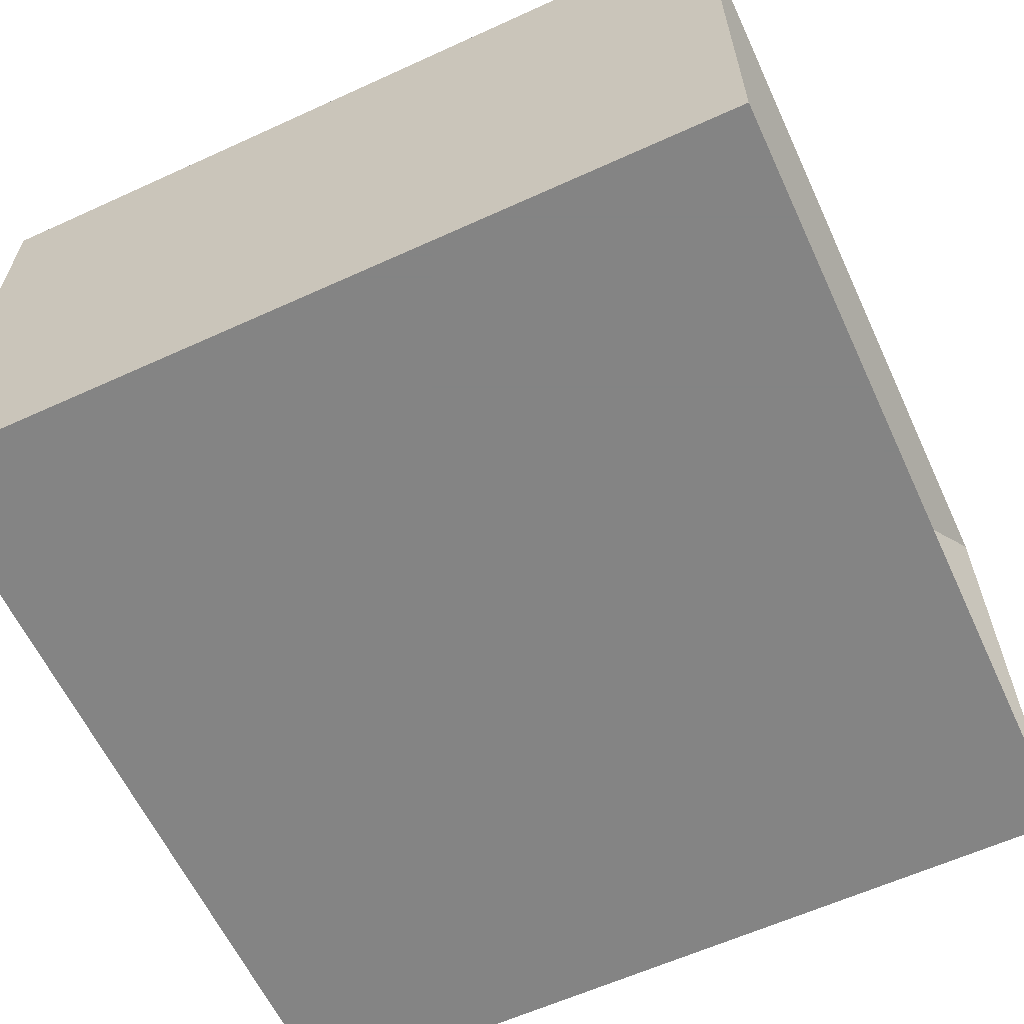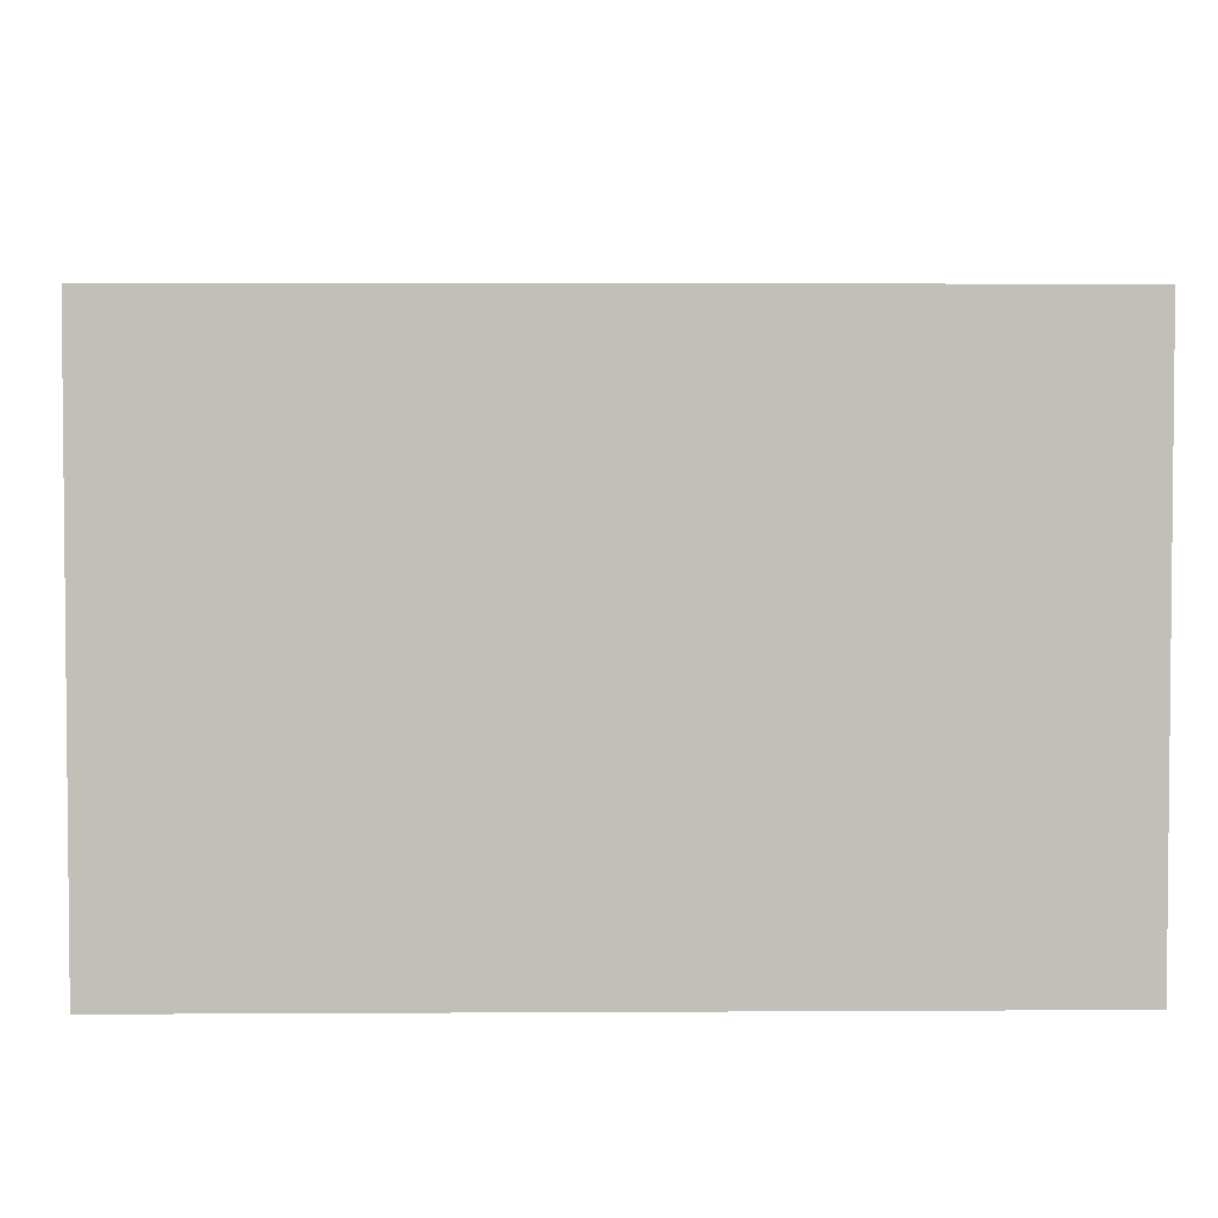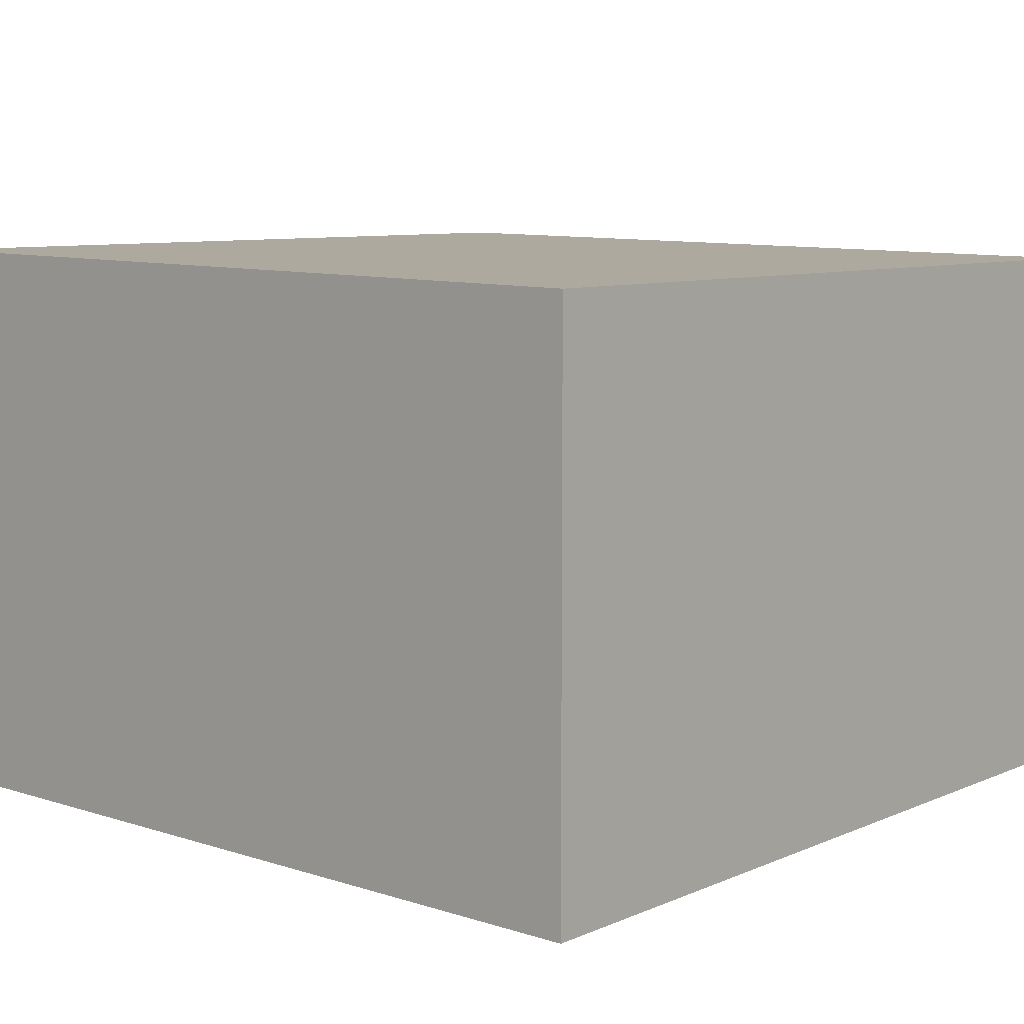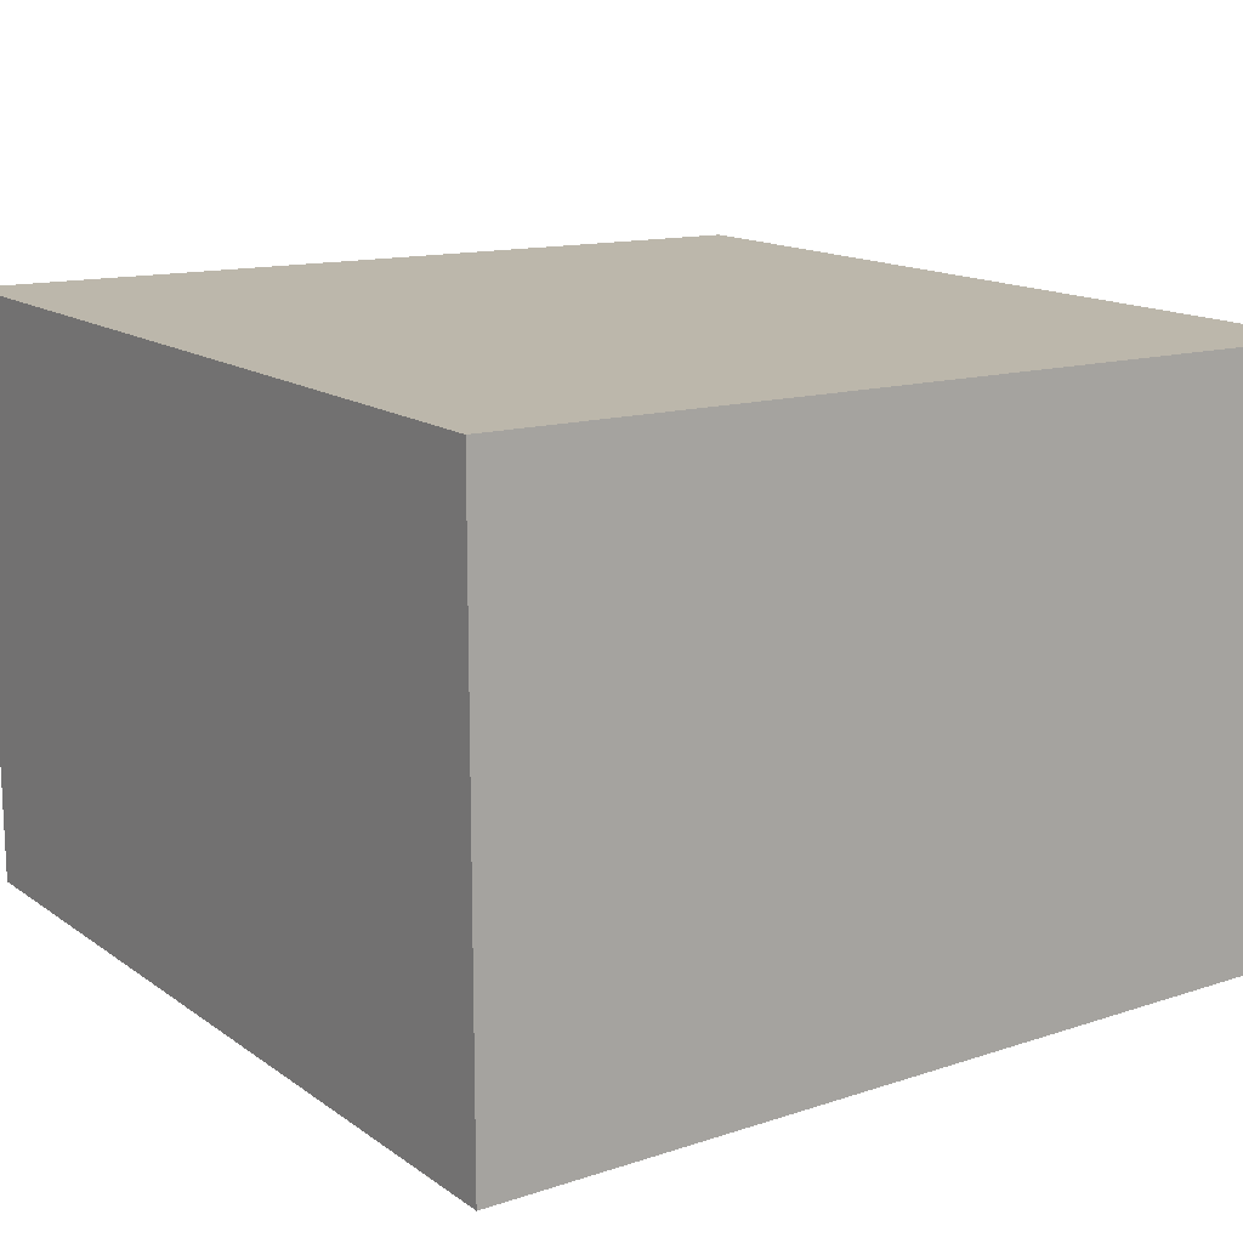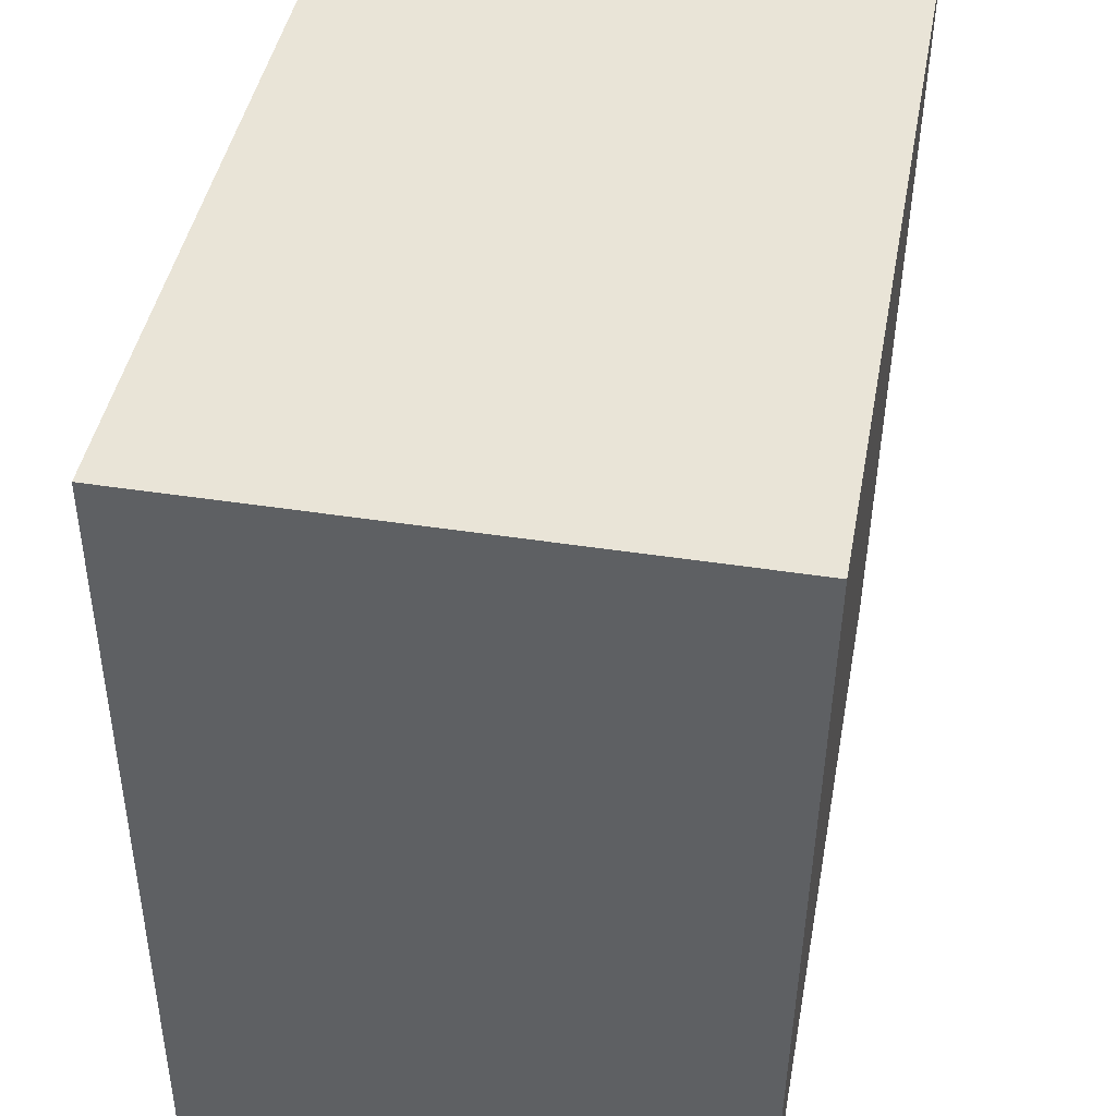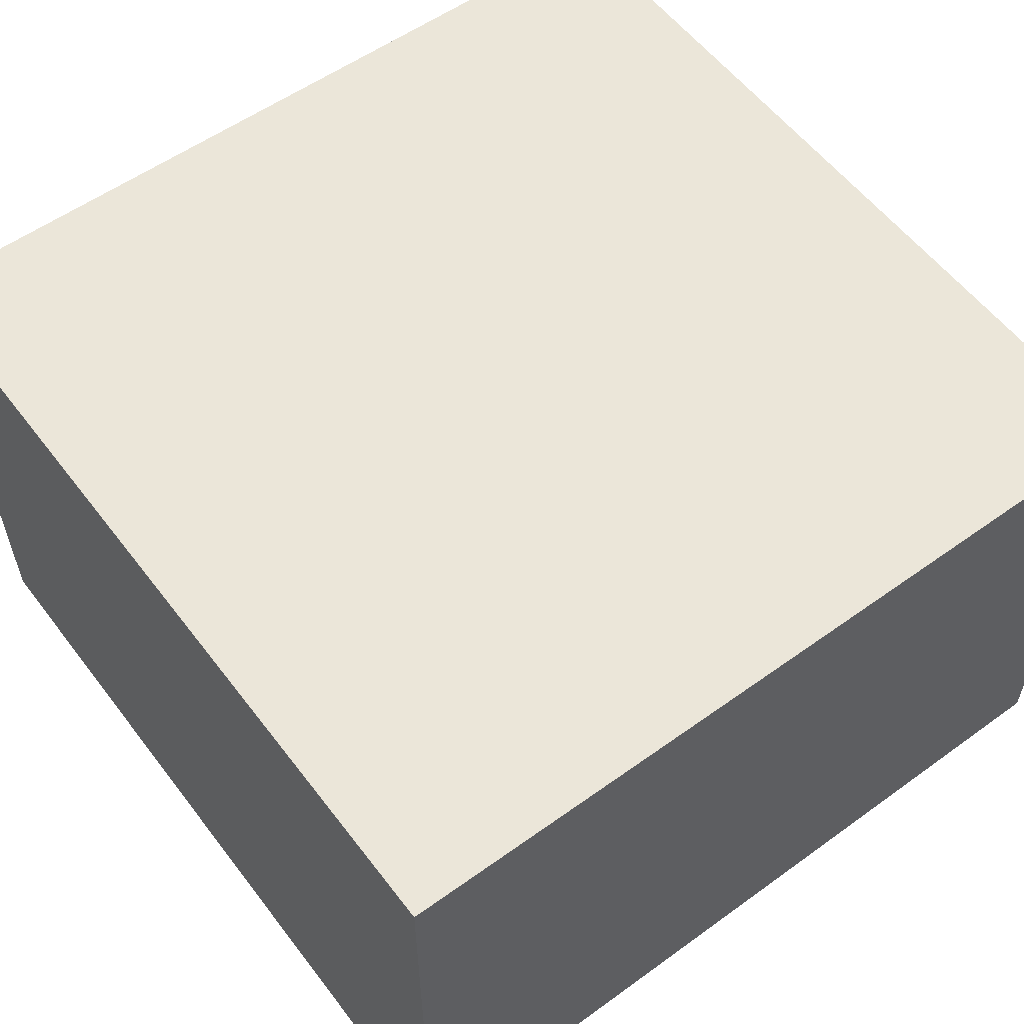
<metadata>
{"format":"obj","ext":"obj","renderer":"f3d","projection":"perspective","resolution":1024,"background":"white","views":[{"elev":-61.3,"azim":-155.1,"up":"+Y"},{"elev":3.5,"azim":178.8,"up":"+Y"},{"elev":8.4,"azim":131.0,"up":"+Y"},{"elev":14.8,"azim":55.1,"up":"+Y"},{"elev":43.5,"azim":100.4,"up":"+Z"},{"elev":57.4,"azim":53.0,"up":"+Y"}]}
</metadata>
<code>
o Cube_Cube.001
v 2.307 -0.9626 2.441
v -2.574 -0.9626 2.441
v 2.307 -0.9626 -2.44
v -2.574 -0.9626 -2.44
v 2.307 2.264 -2.44
v -2.574 2.264 -2.44
v 2.307 2.334 2.441
v -2.574 2.334 2.441
v 3.553 -1.477 3.209
v -2.869 -1.477 3.209
v 3.553 -1.477 -3.212
v -2.869 -1.477 -3.212
v 3.553 2.768 -3.212
v -2.869 2.768 -3.212
v 3.553 2.859 3.209
v -2.869 2.859 3.209
f 2 4 3 1
f 4 6 5 3
f 1 7 8 2
f 1 3 5 7
f 6 8 7 5
f 10 9 11 12
f 12 11 13 14
f 9 10 16 15
f 9 15 13 11
f 14 13 15 16
f 8 6 14 16
f 2 8 16 10
f 6 4 12 14
f 4 2 10 12

</code>
